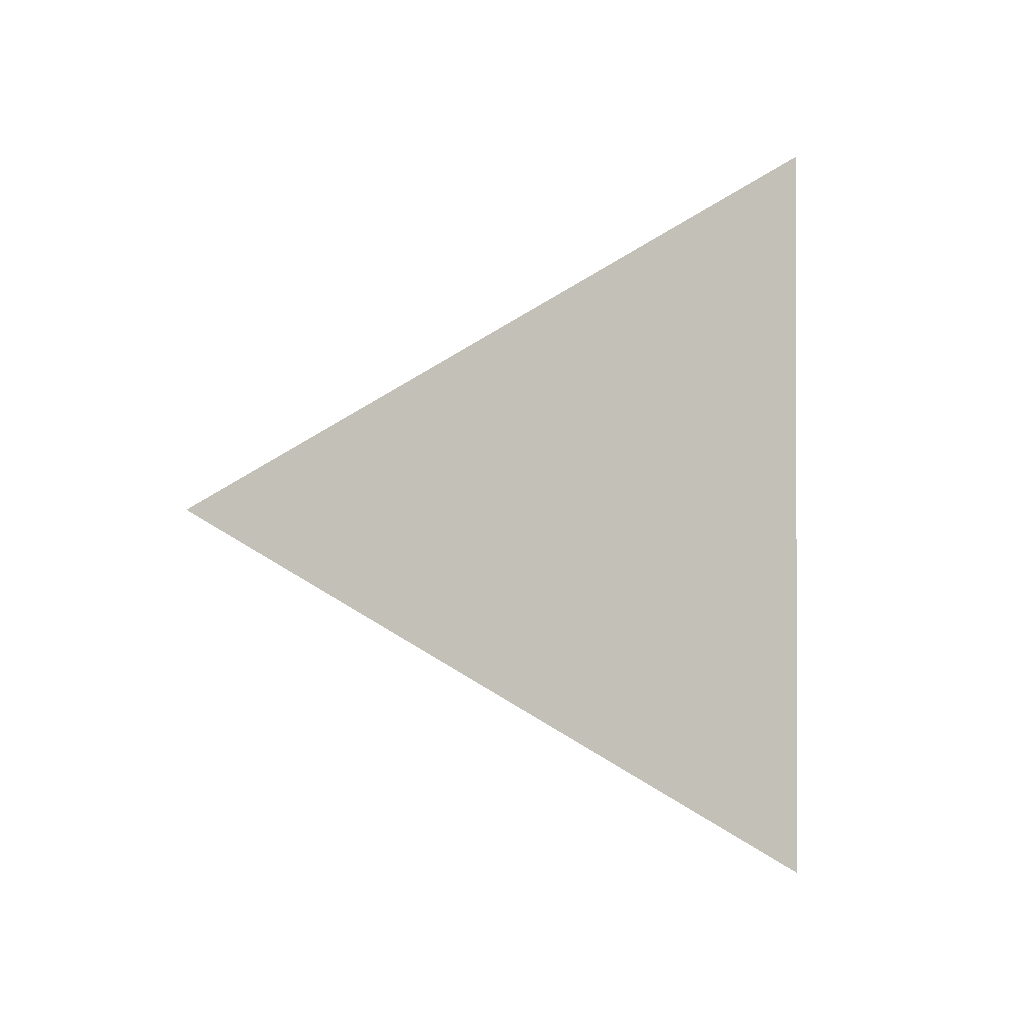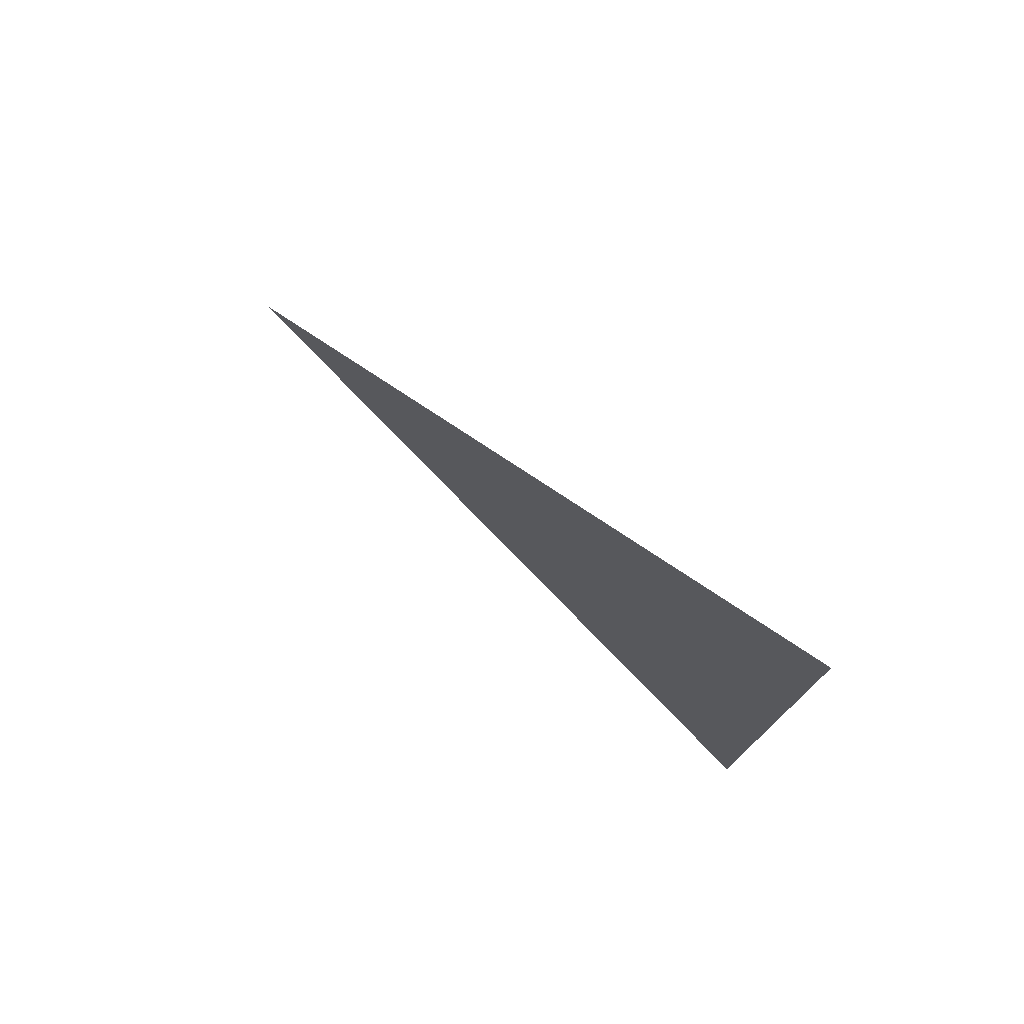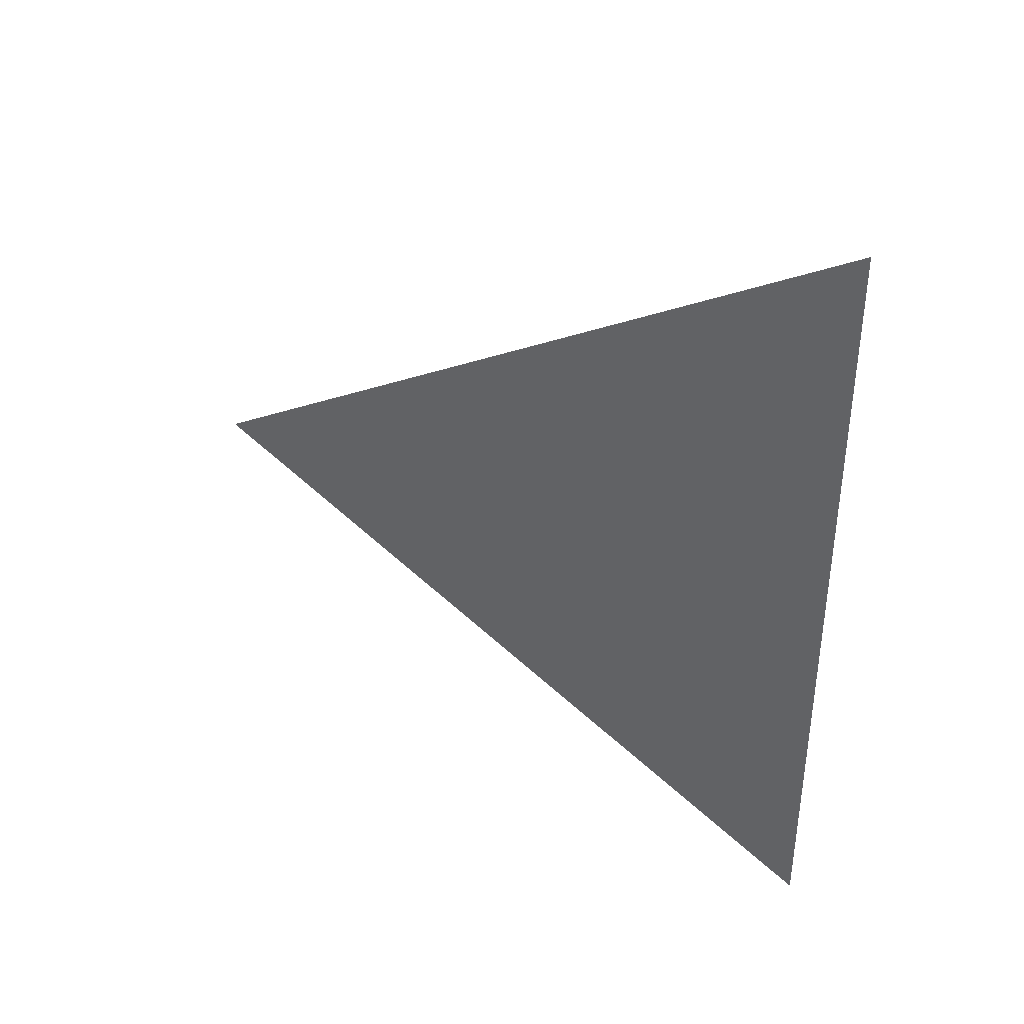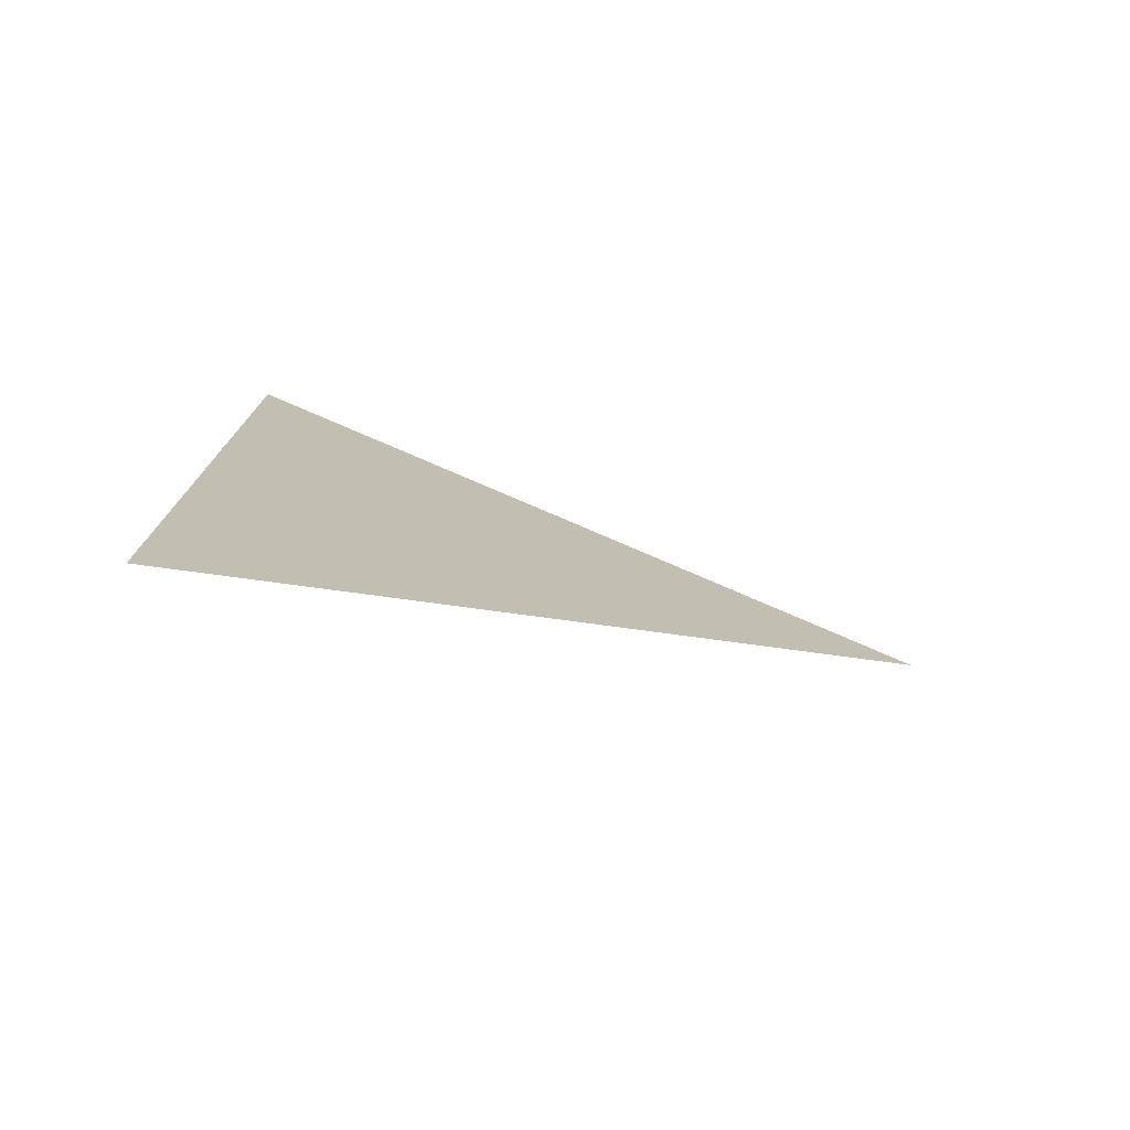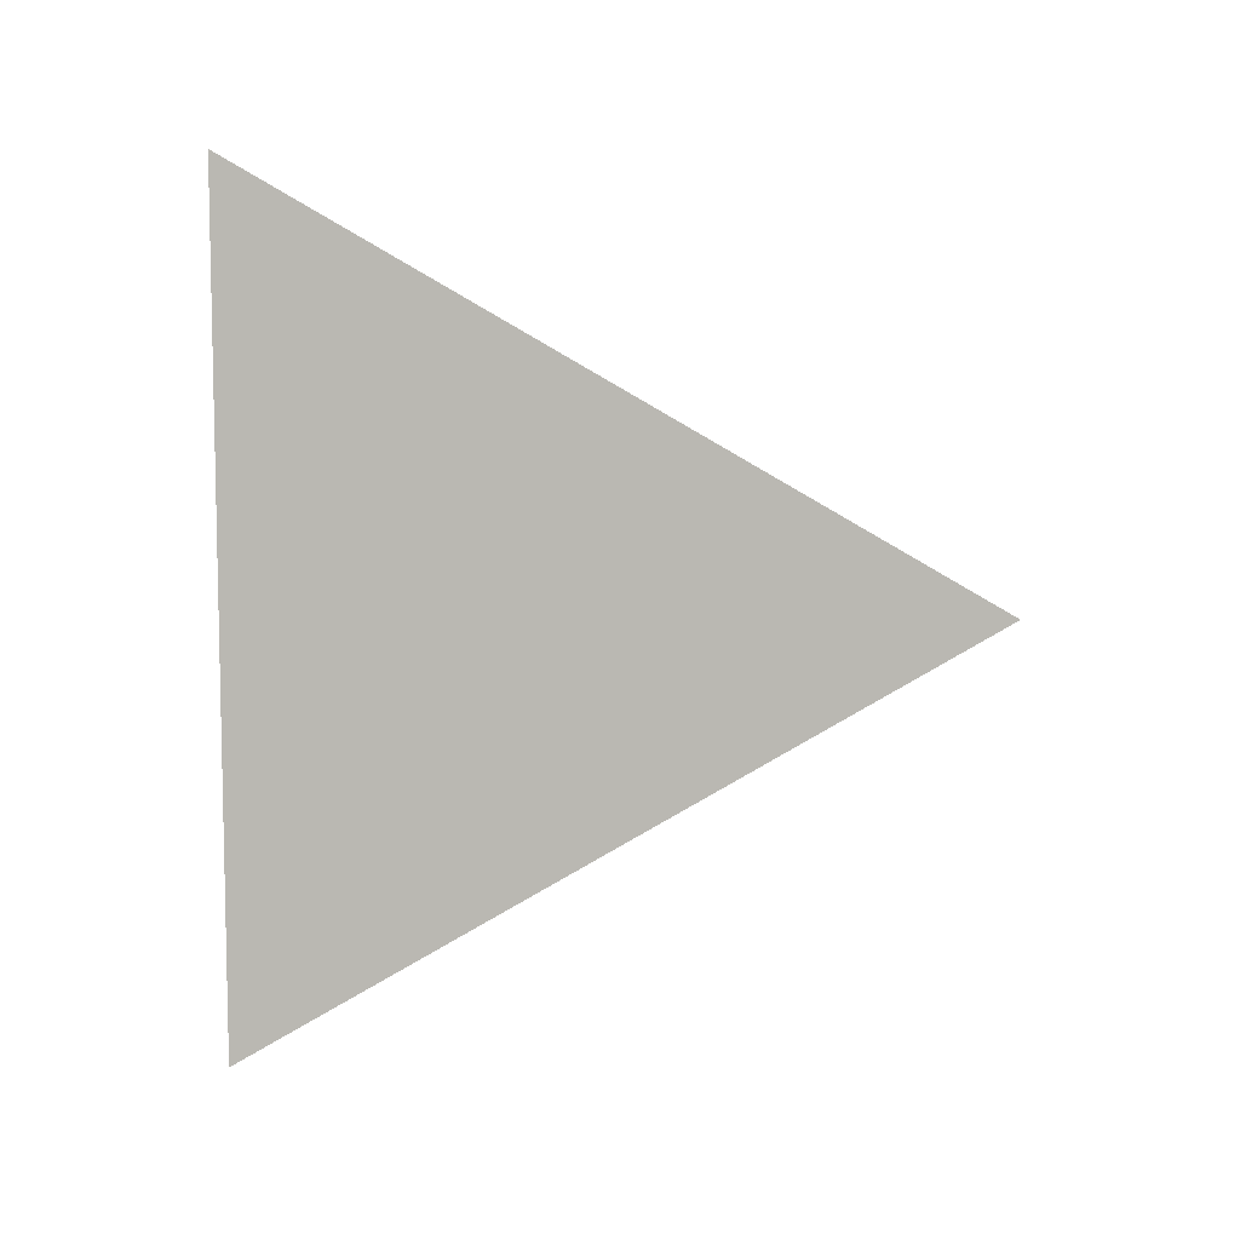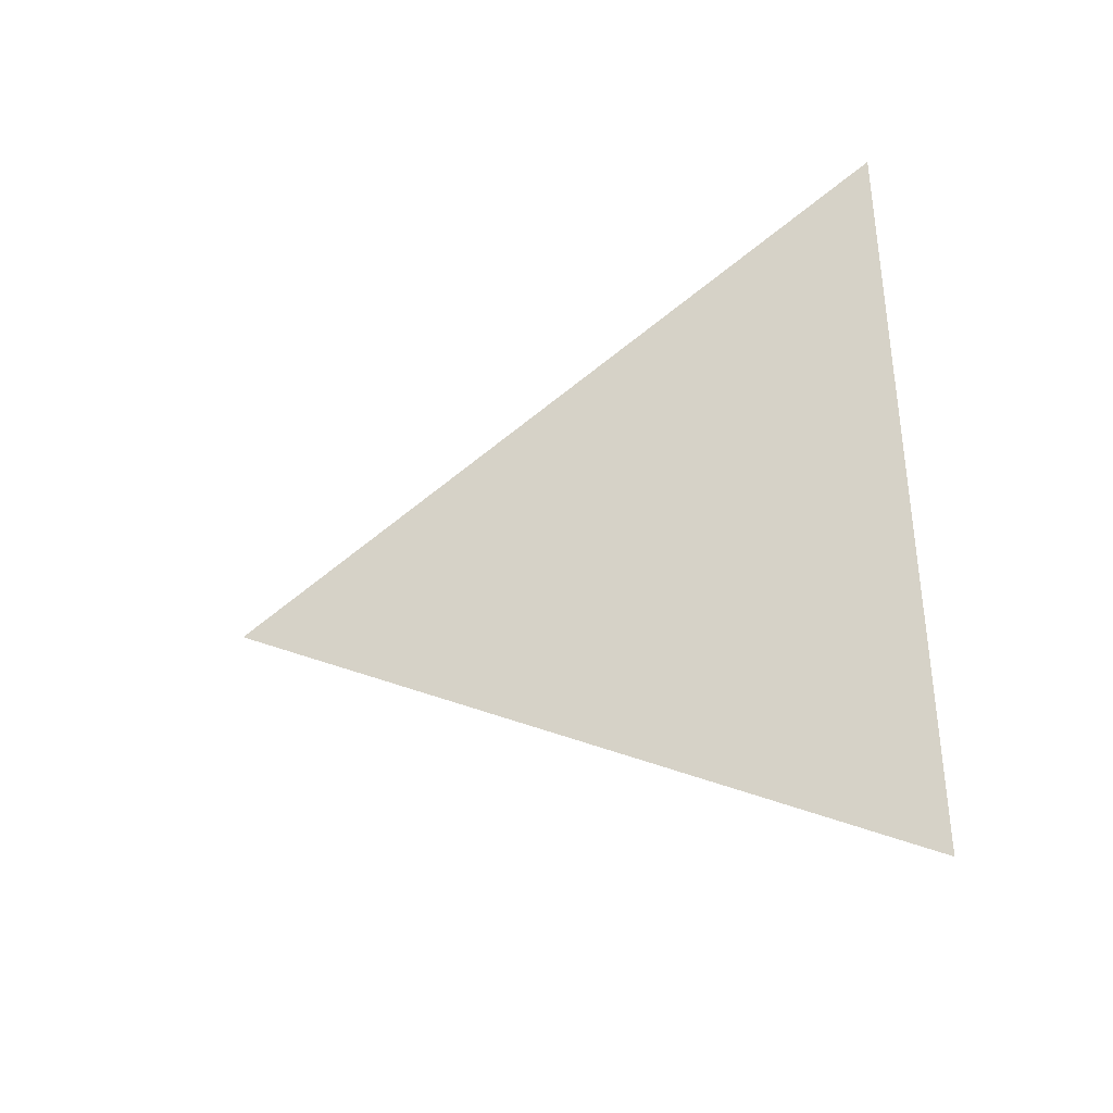
<metadata>
{"format":"obj","ext":"obj","renderer":"f3d","projection":"perspective","resolution":1024,"background":"white","views":[{"elev":-0.9,"azim":-113.5,"up":"+Z"},{"elev":76.6,"azim":-49.1,"up":"+Z"},{"elev":37.8,"azim":-62.6,"up":"+Z"},{"elev":-76.3,"azim":73.4,"up":"+Z"},{"elev":7.7,"azim":89.8,"up":"+Z"},{"elev":-36.5,"azim":-66.6,"up":"+Z"}]}
</metadata>
<code>
v 0.0001366 6.347 2.179
v 0.0001366 6.272 2.222
v 0.0001366 6.272 2.135
g group_66638864_140627863849728
f 1 2 3

</code>
